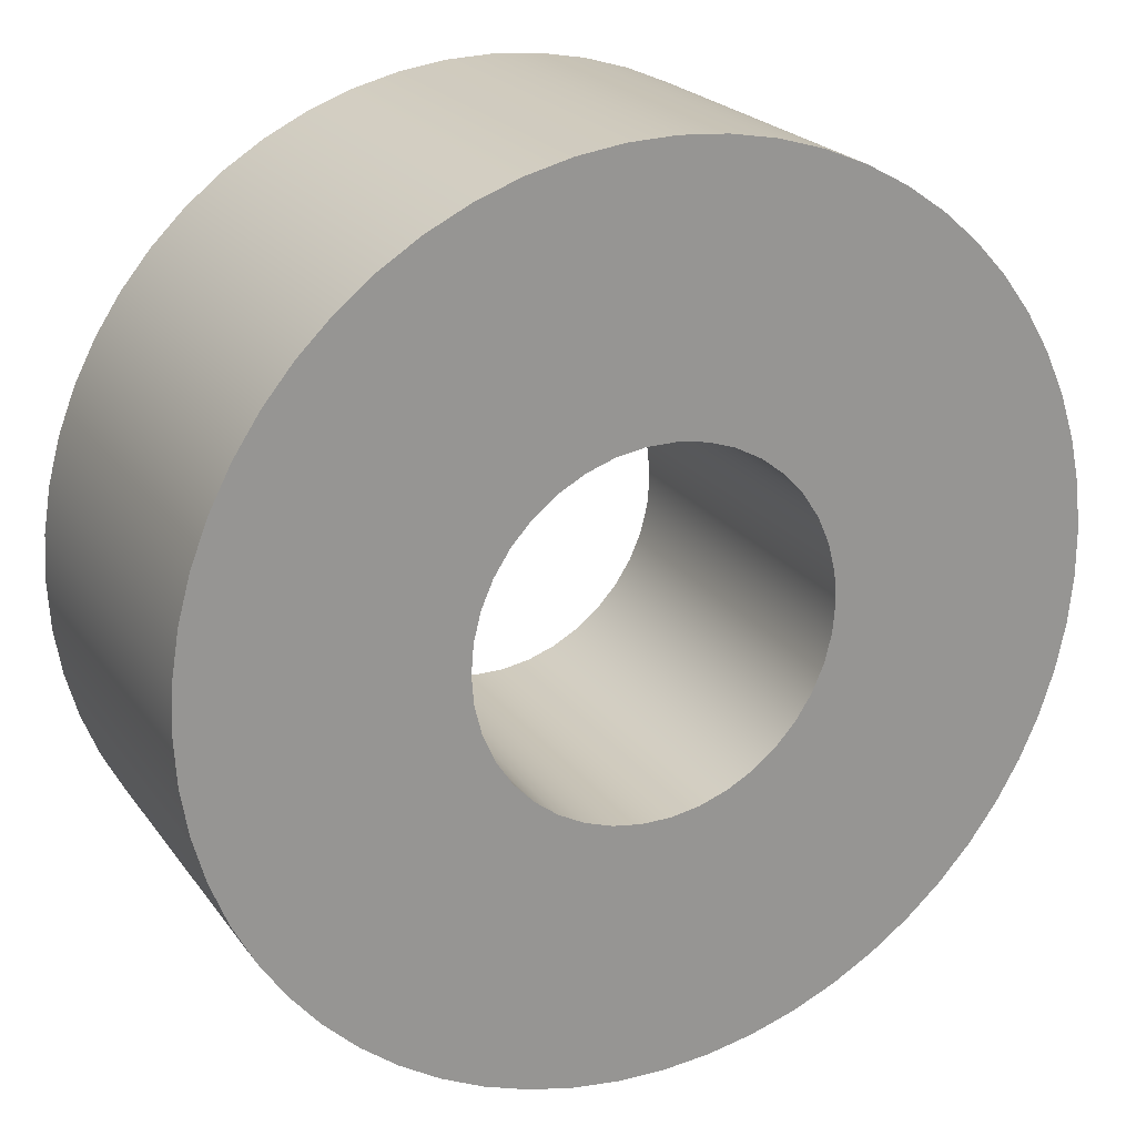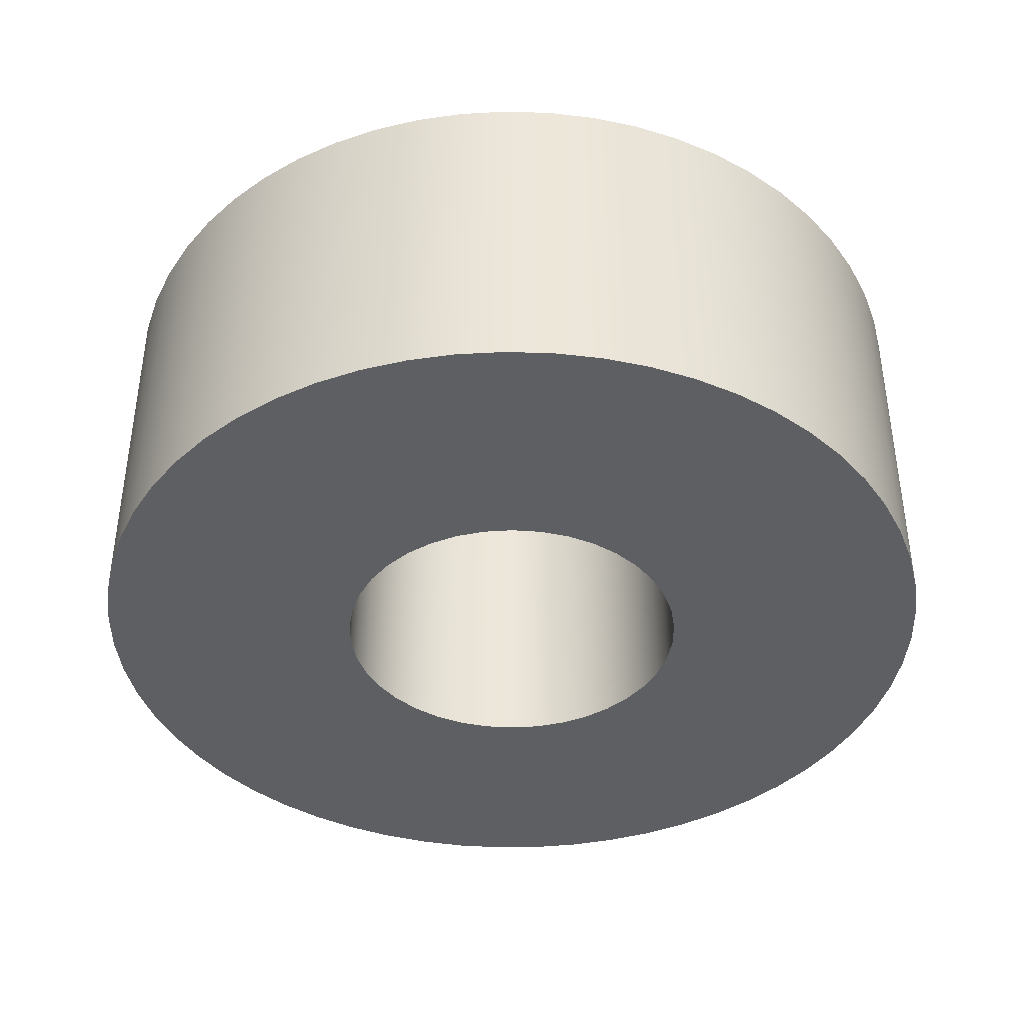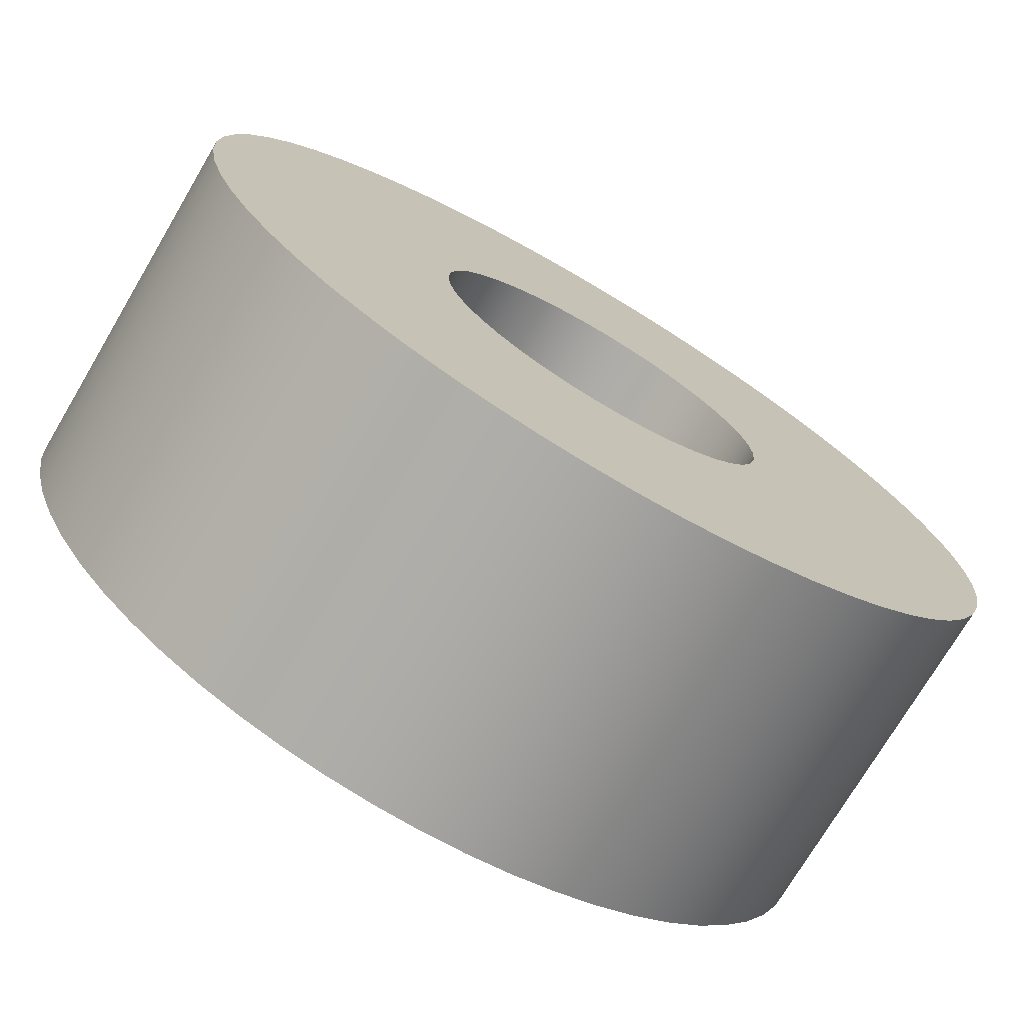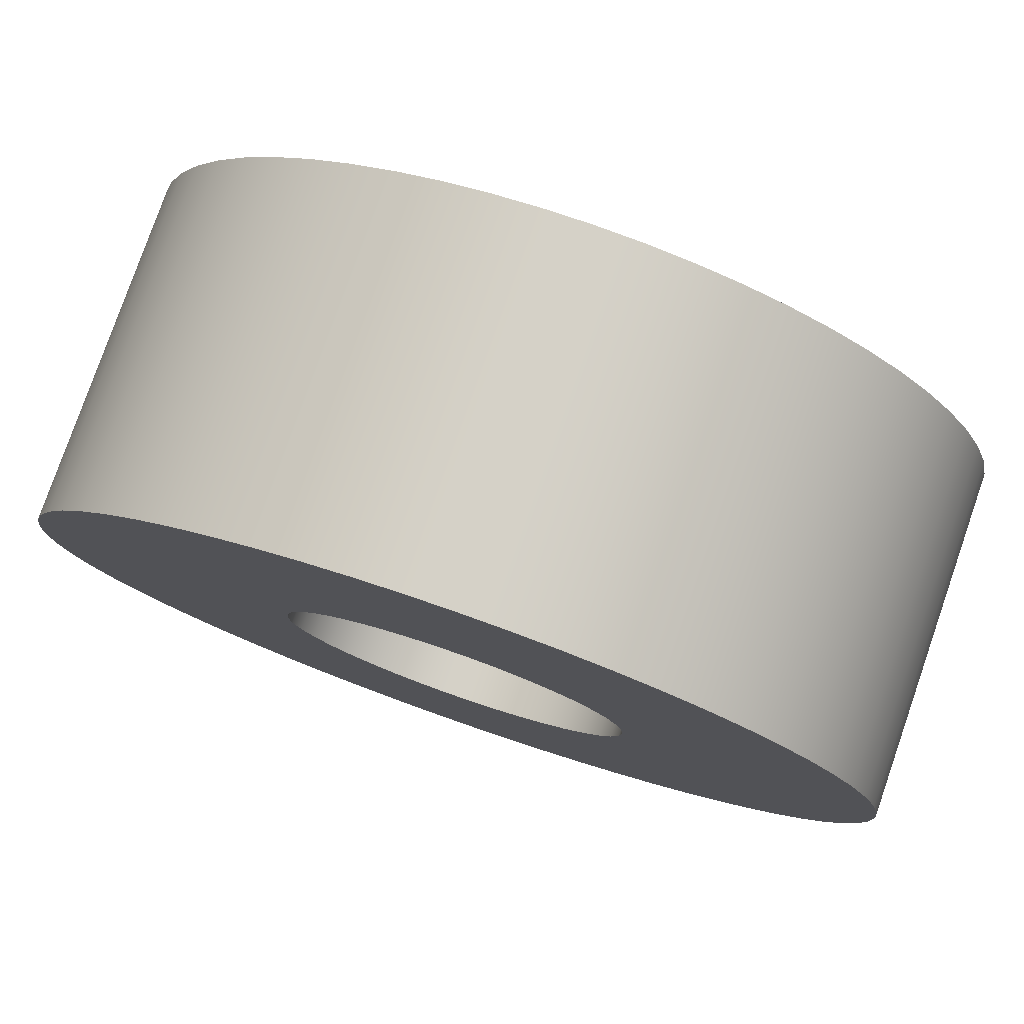
<metadata>
{"format":"obj","ext":"obj","renderer":"f3d","projection":"perspective","resolution":1024,"background":"white","views":[{"elev":22.4,"azim":-26.3,"up":"+Z"},{"elev":-40.5,"azim":118.3,"up":"+Y"},{"elev":-73.8,"azim":-30.6,"up":"+Z"},{"elev":78.8,"azim":19.2,"up":"+Z"}]}
</metadata>
<code>
v -0.2975 0.592 3.643e-17
v -0.2934 0.592 0.04897
v -0.2814 0.592 0.0966
v -0.2616 0.592 0.1416
v -0.2348 0.592 0.1827
v -0.2015 0.592 0.2189
v -0.1627 0.592 0.2491
v -0.1195 0.592 0.2724
v -0.07303 0.592 0.2884
v -0.02457 0.592 0.2965
v 0.02457 0.592 0.2965
v 0.07303 0.592 0.2884
v 0.1195 0.592 0.2724
v 0.1627 0.592 0.2491
v 0.2015 0.592 0.2189
v 0.2348 0.592 0.1827
v 0.2616 0.592 0.1416
v 0.2814 0.592 0.0966
v 0.2934 0.592 0.04897
v 0.2975 0.592 0
v 0.2934 0.592 -0.04897
v 0.2814 0.592 -0.0966
v 0.2616 0.592 -0.1416
v 0.2348 0.592 -0.1827
v 0.2015 0.592 -0.2189
v 0.1627 0.592 -0.2491
v 0.1195 0.592 -0.2724
v 0.07303 0.592 -0.2884
v 0.02457 0.592 -0.2965
v -0.02457 0.592 -0.2965
v -0.07303 0.592 -0.2884
v -0.1195 0.592 -0.2724
v -0.1627 0.592 -0.2491
v -0.2015 0.592 -0.2189
v -0.2348 0.592 -0.1827
v -0.2616 0.592 -0.1416
v -0.2814 0.592 -0.0966
v -0.2934 0.592 -0.04897
v -0.2975 0 3.643e-17
v -0.2934 0 -0.04897
v -0.2814 0 -0.0966
v -0.2616 0 -0.1416
v -0.2348 0 -0.1827
v -0.2015 0 -0.2189
v -0.1627 0 -0.2491
v -0.1195 0 -0.2724
v -0.07303 0 -0.2884
v -0.02457 0 -0.2965
v 0.02457 0 -0.2965
v 0.07303 0 -0.2884
v 0.1195 0 -0.2724
v 0.1627 0 -0.2491
v 0.2015 0 -0.2189
v 0.2348 0 -0.1827
v 0.2616 0 -0.1416
v 0.2814 0 -0.0966
v 0.2934 0 -0.04897
v 0.2975 0 0
v 0.2934 0 0.04897
v 0.2814 0 0.0966
v 0.2616 0 0.1416
v 0.2348 0 0.1827
v 0.2015 0 0.2189
v 0.1627 0 0.2491
v 0.1195 0 0.2724
v 0.07303 0 0.2884
v 0.02457 0 0.2965
v -0.02457 0 0.2965
v -0.07303 0 0.2884
v -0.1195 0 0.2724
v -0.1627 0 0.2491
v -0.2015 0 0.2189
v -0.2348 0 0.1827
v -0.2616 0 0.1416
v -0.2814 0 0.0966
v -0.2934 0 0.04897
v -0.2975 0.592 3.643e-17
v -0.2975 0 3.643e-17
v -0.735 0.592 9.001e-17
v -0.7308 0.592 -0.07813
v -0.7184 0.592 -0.1554
v -0.6978 0.592 -0.2308
v -0.6693 0.592 -0.3037
v -0.6332 0.592 -0.3731
v -0.59 0.592 -0.4383
v -0.5401 0.592 -0.4986
v -0.484 0.592 -0.5531
v -0.4225 0.592 -0.6015
v -0.3561 0.592 -0.643
v -0.2858 0.592 -0.6772
v -0.2122 0.592 -0.7037
v -0.1362 0.592 -0.7223
v -0.05864 0.592 -0.7327
v 0.01957 0.592 -0.7347
v 0.09755 0.592 -0.7285
v 0.1744 0.592 -0.714
v 0.2493 0.592 -0.6914
v 0.3214 0.592 -0.661
v 0.3899 0.592 -0.6231
v 0.4539 0.592 -0.5781
v 0.5128 0.592 -0.5266
v 0.5658 0.592 -0.4691
v 0.6125 0.592 -0.4063
v 0.6522 0.592 -0.3389
v 0.6845 0.592 -0.2677
v 0.7091 0.592 -0.1934
v 0.7256 0.592 -0.1169
v 0.734 0.592 -0.03912
v 0.734 0.592 0.03912
v 0.7256 0.592 0.1169
v 0.7091 0.592 0.1934
v 0.6845 0.592 0.2677
v 0.6522 0.592 0.3389
v 0.6125 0.592 0.4063
v 0.5658 0.592 0.4691
v 0.5128 0.592 0.5266
v 0.4539 0.592 0.5781
v 0.3899 0.592 0.6231
v 0.3214 0.592 0.661
v 0.2493 0.592 0.6914
v 0.1744 0.592 0.714
v 0.09755 0.592 0.7285
v 0.01957 0.592 0.7347
v -0.05864 0.592 0.7327
v -0.1362 0.592 0.7223
v -0.2122 0.592 0.7037
v -0.2858 0.592 0.6772
v -0.3561 0.592 0.643
v -0.4225 0.592 0.6015
v -0.484 0.592 0.5531
v -0.5401 0.592 0.4986
v -0.59 0.592 0.4383
v -0.6332 0.592 0.3731
v -0.6693 0.592 0.3037
v -0.6978 0.592 0.2308
v -0.7184 0.592 0.1554
v -0.7308 0.592 0.07813
v -0.735 0 9.001e-17
v -0.7308 0 0.07813
v -0.7184 0 0.1554
v -0.6978 0 0.2308
v -0.6693 0 0.3037
v -0.6332 0 0.3731
v -0.59 0 0.4383
v -0.5401 0 0.4986
v -0.484 0 0.5531
v -0.4225 0 0.6015
v -0.3561 0 0.643
v -0.2858 0 0.6772
v -0.2122 0 0.7037
v -0.1362 0 0.7223
v -0.05864 0 0.7327
v 0.01957 0 0.7347
v 0.09755 0 0.7285
v 0.1744 0 0.714
v 0.2493 0 0.6914
v 0.3214 0 0.661
v 0.3899 0 0.6231
v 0.4539 0 0.5781
v 0.5128 0 0.5266
v 0.5658 0 0.4691
v 0.6125 0 0.4063
v 0.6522 0 0.3389
v 0.6845 0 0.2677
v 0.7091 0 0.1934
v 0.7256 0 0.1169
v 0.734 0 0.03912
v 0.734 0 -0.03912
v 0.7256 0 -0.1169
v 0.7091 0 -0.1934
v 0.6845 0 -0.2677
v 0.6522 0 -0.3389
v 0.6125 0 -0.4063
v 0.5658 0 -0.4691
v 0.5128 0 -0.5266
v 0.4539 0 -0.5781
v 0.3899 0 -0.6231
v 0.3214 0 -0.661
v 0.2493 0 -0.6914
v 0.1744 0 -0.714
v 0.09755 0 -0.7285
v 0.01957 0 -0.7347
v -0.05864 0 -0.7327
v -0.1362 0 -0.7223
v -0.2122 0 -0.7037
v -0.2858 0 -0.6772
v -0.3561 0 -0.643
v -0.4225 0 -0.6015
v -0.484 0 -0.5531
v -0.5401 0 -0.4986
v -0.59 0 -0.4383
v -0.6332 0 -0.3731
v -0.6693 0 -0.3037
v -0.6978 0 -0.2308
v -0.7184 0 -0.1554
v -0.7308 0 -0.07813
v -0.735 0 9.001e-17
v -0.735 0.592 9.001e-17
v -0.2975 0.592 3.643e-17
v -0.2934 0.592 -0.04897
v -0.2814 0.592 -0.0966
v -0.2616 0.592 -0.1416
v -0.2348 0.592 -0.1827
v -0.2015 0.592 -0.2189
v -0.1627 0.592 -0.2491
v -0.1195 0.592 -0.2724
v -0.07303 0.592 -0.2884
v -0.02457 0.592 -0.2965
v 0.02457 0.592 -0.2965
v 0.07303 0.592 -0.2884
v 0.1195 0.592 -0.2724
v 0.1627 0.592 -0.2491
v 0.2015 0.592 -0.2189
v 0.2348 0.592 -0.1827
v 0.2616 0.592 -0.1416
v 0.2814 0.592 -0.0966
v 0.2934 0.592 -0.04897
v 0.2975 0.592 0
v 0.2934 0.592 0.04897
v 0.2814 0.592 0.0966
v 0.2616 0.592 0.1416
v 0.2348 0.592 0.1827
v 0.2015 0.592 0.2189
v 0.1627 0.592 0.2491
v 0.1195 0.592 0.2724
v 0.07303 0.592 0.2884
v 0.02457 0.592 0.2965
v -0.02457 0.592 0.2965
v -0.07303 0.592 0.2884
v -0.1195 0.592 0.2724
v -0.1627 0.592 0.2491
v -0.2015 0.592 0.2189
v -0.2348 0.592 0.1827
v -0.2616 0.592 0.1416
v -0.2814 0.592 0.0966
v -0.2934 0.592 0.04897
v -0.735 0.592 9.001e-17
v -0.7308 0.592 0.07813
v -0.7184 0.592 0.1554
v -0.6978 0.592 0.2308
v -0.6693 0.592 0.3037
v -0.6332 0.592 0.3731
v -0.59 0.592 0.4383
v -0.5401 0.592 0.4986
v -0.484 0.592 0.5531
v -0.4225 0.592 0.6015
v -0.3561 0.592 0.643
v -0.2858 0.592 0.6772
v -0.2122 0.592 0.7037
v -0.1362 0.592 0.7223
v -0.05864 0.592 0.7327
v 0.01957 0.592 0.7347
v 0.09755 0.592 0.7285
v 0.1744 0.592 0.714
v 0.2493 0.592 0.6914
v 0.3214 0.592 0.661
v 0.3899 0.592 0.6231
v 0.4539 0.592 0.5781
v 0.5128 0.592 0.5266
v 0.5658 0.592 0.4691
v 0.6125 0.592 0.4063
v 0.6522 0.592 0.3389
v 0.6845 0.592 0.2677
v 0.7091 0.592 0.1934
v 0.7256 0.592 0.1169
v 0.734 0.592 0.03912
v 0.734 0.592 -0.03912
v 0.7256 0.592 -0.1169
v 0.7091 0.592 -0.1934
v 0.6845 0.592 -0.2677
v 0.6522 0.592 -0.3389
v 0.6125 0.592 -0.4063
v 0.5658 0.592 -0.4691
v 0.5128 0.592 -0.5266
v 0.4539 0.592 -0.5781
v 0.3899 0.592 -0.6231
v 0.3214 0.592 -0.661
v 0.2493 0.592 -0.6914
v 0.1744 0.592 -0.714
v 0.09755 0.592 -0.7285
v 0.01957 0.592 -0.7347
v -0.05864 0.592 -0.7327
v -0.1362 0.592 -0.7223
v -0.2122 0.592 -0.7037
v -0.2858 0.592 -0.6772
v -0.3561 0.592 -0.643
v -0.4225 0.592 -0.6015
v -0.484 0.592 -0.5531
v -0.5401 0.592 -0.4986
v -0.59 0.592 -0.4383
v -0.6332 0.592 -0.3731
v -0.6693 0.592 -0.3037
v -0.6978 0.592 -0.2308
v -0.7184 0.592 -0.1554
v -0.7308 0.592 -0.07813
v -0.2975 0 3.643e-17
v -0.2934 0 0.04897
v -0.2814 0 0.0966
v -0.2616 0 0.1416
v -0.2348 0 0.1827
v -0.2015 0 0.2189
v -0.1627 0 0.2491
v -0.1195 0 0.2724
v -0.07303 0 0.2884
v -0.02457 0 0.2965
v 0.02457 0 0.2965
v 0.07303 0 0.2884
v 0.1195 0 0.2724
v 0.1627 0 0.2491
v 0.2015 0 0.2189
v 0.2348 0 0.1827
v 0.2616 0 0.1416
v 0.2814 0 0.0966
v 0.2934 0 0.04897
v 0.2975 0 0
v 0.2934 0 -0.04897
v 0.2814 0 -0.0966
v 0.2616 0 -0.1416
v 0.2348 0 -0.1827
v 0.2015 0 -0.2189
v 0.1627 0 -0.2491
v 0.1195 0 -0.2724
v 0.07303 0 -0.2884
v 0.02457 0 -0.2965
v -0.02457 0 -0.2965
v -0.07303 0 -0.2884
v -0.1195 0 -0.2724
v -0.1627 0 -0.2491
v -0.2015 0 -0.2189
v -0.2348 0 -0.1827
v -0.2616 0 -0.1416
v -0.2814 0 -0.0966
v -0.2934 0 -0.04897
v -0.735 0 9.001e-17
v -0.7308 0 -0.07813
v -0.7184 0 -0.1554
v -0.6978 0 -0.2308
v -0.6693 0 -0.3037
v -0.6332 0 -0.3731
v -0.59 0 -0.4383
v -0.5401 0 -0.4986
v -0.484 0 -0.5531
v -0.4225 0 -0.6015
v -0.3561 0 -0.643
v -0.2858 0 -0.6772
v -0.2122 0 -0.7037
v -0.1362 0 -0.7223
v -0.05864 0 -0.7327
v 0.01957 0 -0.7347
v 0.09755 0 -0.7285
v 0.1744 0 -0.714
v 0.2493 0 -0.6914
v 0.3214 0 -0.661
v 0.3899 0 -0.6231
v 0.4539 0 -0.5781
v 0.5128 0 -0.5266
v 0.5658 0 -0.4691
v 0.6125 0 -0.4063
v 0.6522 0 -0.3389
v 0.6845 0 -0.2677
v 0.7091 0 -0.1934
v 0.7256 0 -0.1169
v 0.734 0 -0.03912
v 0.734 0 0.03912
v 0.7256 0 0.1169
v 0.7091 0 0.1934
v 0.6845 0 0.2677
v 0.6522 0 0.3389
v 0.6125 0 0.4063
v 0.5658 0 0.4691
v 0.5128 0 0.5266
v 0.4539 0 0.5781
v 0.3899 0 0.6231
v 0.3214 0 0.661
v 0.2493 0 0.6914
v 0.1744 0 0.714
v 0.09755 0 0.7285
v 0.01957 0 0.7347
v -0.05864 0 0.7327
v -0.1362 0 0.7223
v -0.2122 0 0.7037
v -0.2858 0 0.6772
v -0.3561 0 0.643
v -0.4225 0 0.6015
v -0.484 0 0.5531
v -0.5401 0 0.4986
v -0.59 0 0.4383
v -0.6332 0 0.3731
v -0.6693 0 0.3037
v -0.6978 0 0.2308
v -0.7184 0 0.1554
v -0.7308 0 0.07813
g bd10cf5c-e2ac-11ea-9b6c-54bf646e7e1f
f 2 76 1
f 1 76 78
f 77 39 38
f 38 39 40
f 38 40 37
f 37 40 41
f 37 41 36
f 36 41 42
f 36 42 35
f 35 42 43
f 35 43 34
f 34 43 44
f 34 44 33
f 33 44 45
f 33 45 32
f 32 45 46
f 32 46 31
f 31 46 47
f 31 47 30
f 30 47 48
f 30 48 29
f 29 48 49
f 29 49 28
f 28 49 50
f 28 50 27
f 27 50 51
f 27 51 26
f 26 51 52
f 26 52 25
f 25 52 53
f 25 53 24
f 24 53 54
f 24 54 23
f 23 54 55
f 23 55 22
f 22 55 56
f 22 56 21
f 21 56 57
f 21 57 20
f 20 57 58
f 20 58 19
f 19 58 59
f 19 59 18
f 18 59 60
f 18 60 17
f 17 60 61
f 17 61 16
f 16 61 62
f 16 62 15
f 15 62 63
f 15 63 14
f 14 63 64
f 14 64 13
f 13 64 65
f 13 65 12
f 12 65 66
f 12 66 11
f 11 66 67
f 11 67 10
f 10 67 68
f 10 68 9
f 9 68 69
f 9 69 8
f 8 69 70
f 8 70 7
f 7 70 71
f 7 71 6
f 6 71 72
f 6 72 5
f 5 72 73
f 5 73 4
f 4 73 74
f 4 74 3
f 3 74 75
f 3 75 2
f 2 75 76
g bd16ea4a-e2ac-11ea-9eb5-54bf646e7e1f
f 80 196 79
f 79 196 197
f 198 138 137
f 137 138 139
f 137 139 136
f 136 139 140
f 136 140 135
f 135 140 141
f 135 141 134
f 134 141 142
f 134 142 133
f 133 142 143
f 133 143 132
f 132 143 144
f 132 144 131
f 131 144 145
f 131 145 130
f 130 145 146
f 130 146 129
f 129 146 147
f 129 147 128
f 128 147 148
f 128 148 127
f 127 148 149
f 127 149 126
f 126 149 150
f 126 150 125
f 125 150 151
f 125 151 124
f 124 151 152
f 124 152 123
f 123 152 153
f 123 153 122
f 122 153 154
f 122 154 121
f 121 154 155
f 121 155 120
f 120 155 156
f 120 156 119
f 119 156 157
f 119 157 118
f 118 157 158
f 118 158 117
f 117 158 159
f 117 159 116
f 116 159 160
f 116 160 115
f 115 160 161
f 115 161 114
f 114 161 162
f 114 162 113
f 113 162 163
f 113 163 112
f 112 163 164
f 112 164 111
f 111 164 165
f 111 165 110
f 110 165 166
f 110 166 109
f 109 166 167
f 109 167 108
f 108 167 168
f 108 168 107
f 107 168 169
f 107 169 106
f 106 169 170
f 106 170 105
f 105 170 171
f 105 171 104
f 104 171 172
f 104 172 103
f 103 172 173
f 103 173 102
f 102 173 174
f 102 174 101
f 101 174 175
f 101 175 100
f 100 175 176
f 100 176 99
f 99 176 177
f 99 177 98
f 98 177 178
f 98 178 97
f 97 178 179
f 97 179 96
f 96 179 180
f 96 180 95
f 95 180 181
f 95 181 94
f 94 181 182
f 94 182 93
f 93 182 183
f 93 183 92
f 92 183 184
f 92 184 91
f 91 184 185
f 91 185 90
f 90 185 186
f 90 186 89
f 89 186 187
f 89 187 88
f 88 187 188
f 88 188 87
f 87 188 189
f 87 189 86
f 86 189 190
f 86 190 85
f 85 190 191
f 85 191 84
f 84 191 192
f 84 192 83
f 83 192 193
f 83 193 82
f 82 193 194
f 82 194 81
f 81 194 195
f 81 195 80
f 80 195 196
g bd3410ec-e2ac-11ea-a451-54bf646e7e1f
f 200 295 199
f 199 295 237
f 199 237 238
f 295 200 294
f 294 200 201
f 294 201 293
f 293 201 292
f 292 201 202
f 292 202 291
f 291 202 203
f 291 203 290
f 290 203 289
f 289 203 204
f 289 204 288
f 288 204 287
f 287 204 205
f 287 205 286
f 286 205 206
f 286 206 285
f 285 206 284
f 284 206 207
f 284 207 283
f 283 207 208
f 283 208 282
f 282 208 281
f 281 208 209
f 281 209 280
f 280 209 210
f 280 210 279
f 279 210 278
f 278 210 211
f 278 211 277
f 277 211 212
f 277 212 276
f 276 212 275
f 275 212 213
f 275 213 274
f 274 213 273
f 273 213 214
f 273 214 272
f 272 214 215
f 272 215 271
f 271 215 270
f 270 215 216
f 270 216 269
f 269 216 217
f 269 217 268
f 268 217 267
f 267 217 218
f 267 218 266
f 266 218 219
f 266 219 265
f 265 219 264
f 264 219 220
f 264 220 263
f 263 220 221
f 263 221 262
f 262 221 261
f 261 221 222
f 261 222 260
f 260 222 223
f 260 223 259
f 259 223 258
f 258 223 224
f 258 224 257
f 257 224 256
f 256 224 225
f 256 225 255
f 255 225 226
f 255 226 254
f 254 226 253
f 253 226 227
f 253 227 252
f 252 227 228
f 252 228 251
f 251 228 250
f 250 228 229
f 250 229 249
f 249 229 230
f 249 230 248
f 248 230 247
f 247 230 231
f 247 231 246
f 246 231 232
f 246 232 245
f 245 232 244
f 244 232 233
f 244 233 243
f 243 233 242
f 242 233 234
f 242 234 241
f 241 234 235
f 241 235 240
f 240 235 239
f 239 235 236
f 239 236 238
f 238 236 199
g bd3a2bd8-e2ac-11ea-bf87-54bf646e7e1f
f 297 392 296
f 296 392 334
f 296 334 335
f 392 297 391
f 391 297 298
f 391 298 390
f 390 298 389
f 389 298 299
f 389 299 388
f 388 299 300
f 388 300 387
f 387 300 386
f 386 300 301
f 386 301 385
f 385 301 384
f 384 301 302
f 384 302 383
f 383 302 303
f 383 303 382
f 382 303 381
f 381 303 304
f 381 304 380
f 380 304 305
f 380 305 379
f 379 305 378
f 378 305 306
f 378 306 377
f 377 306 307
f 377 307 376
f 376 307 375
f 375 307 308
f 375 308 374
f 374 308 309
f 374 309 373
f 373 309 372
f 372 309 310
f 372 310 371
f 371 310 370
f 370 310 311
f 370 311 369
f 369 311 312
f 369 312 368
f 368 312 367
f 367 312 313
f 367 313 366
f 366 313 314
f 366 314 365
f 365 314 364
f 364 314 315
f 364 315 363
f 363 315 316
f 363 316 362
f 362 316 361
f 361 316 317
f 361 317 360
f 360 317 318
f 360 318 359
f 359 318 358
f 358 318 319
f 358 319 357
f 357 319 320
f 357 320 356
f 356 320 355
f 355 320 321
f 355 321 354
f 354 321 353
f 353 321 322
f 353 322 352
f 352 322 323
f 352 323 351
f 351 323 350
f 350 323 324
f 350 324 349
f 349 324 325
f 349 325 348
f 348 325 347
f 347 325 326
f 347 326 346
f 346 326 327
f 346 327 345
f 345 327 344
f 344 327 328
f 344 328 343
f 343 328 329
f 343 329 342
f 342 329 341
f 341 329 330
f 341 330 340
f 340 330 339
f 339 330 331
f 339 331 338
f 338 331 332
f 338 332 337
f 337 332 336
f 336 332 333
f 336 333 335
f 335 333 296

</code>
